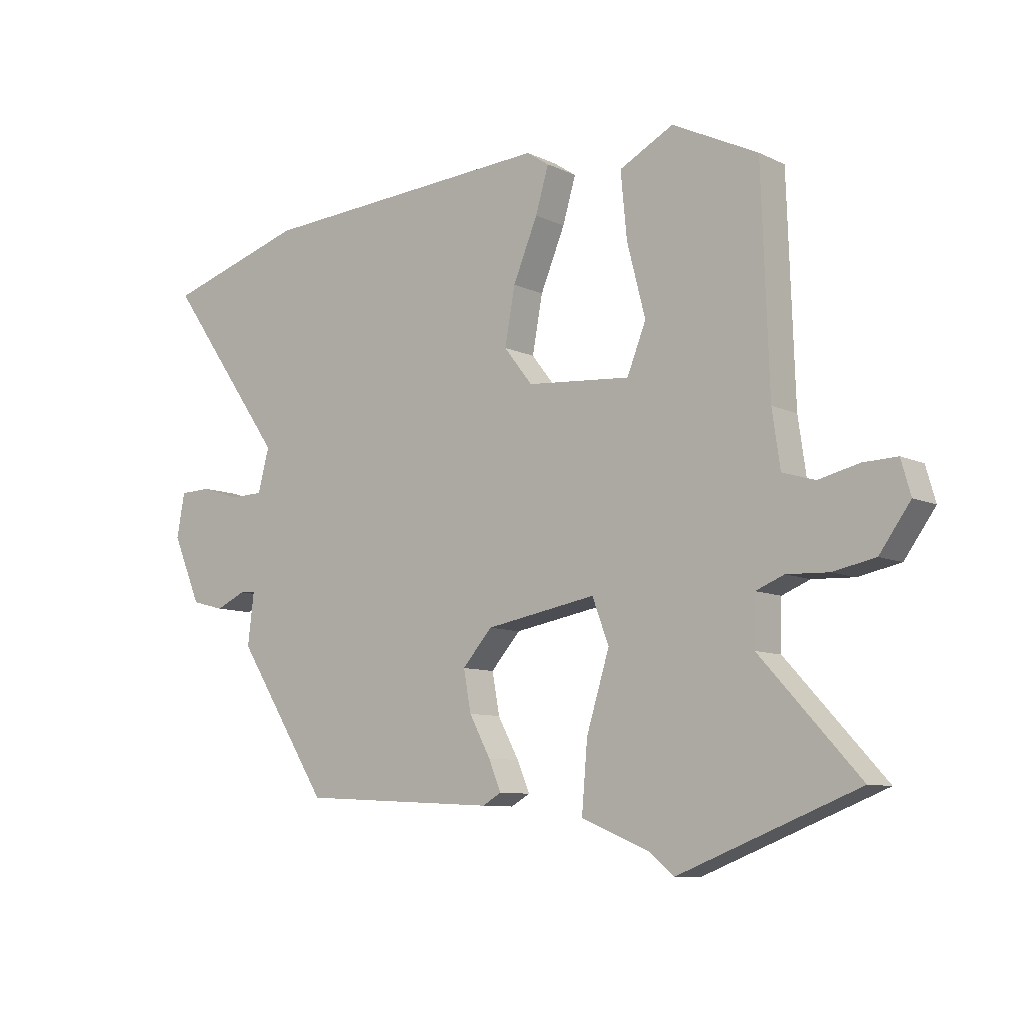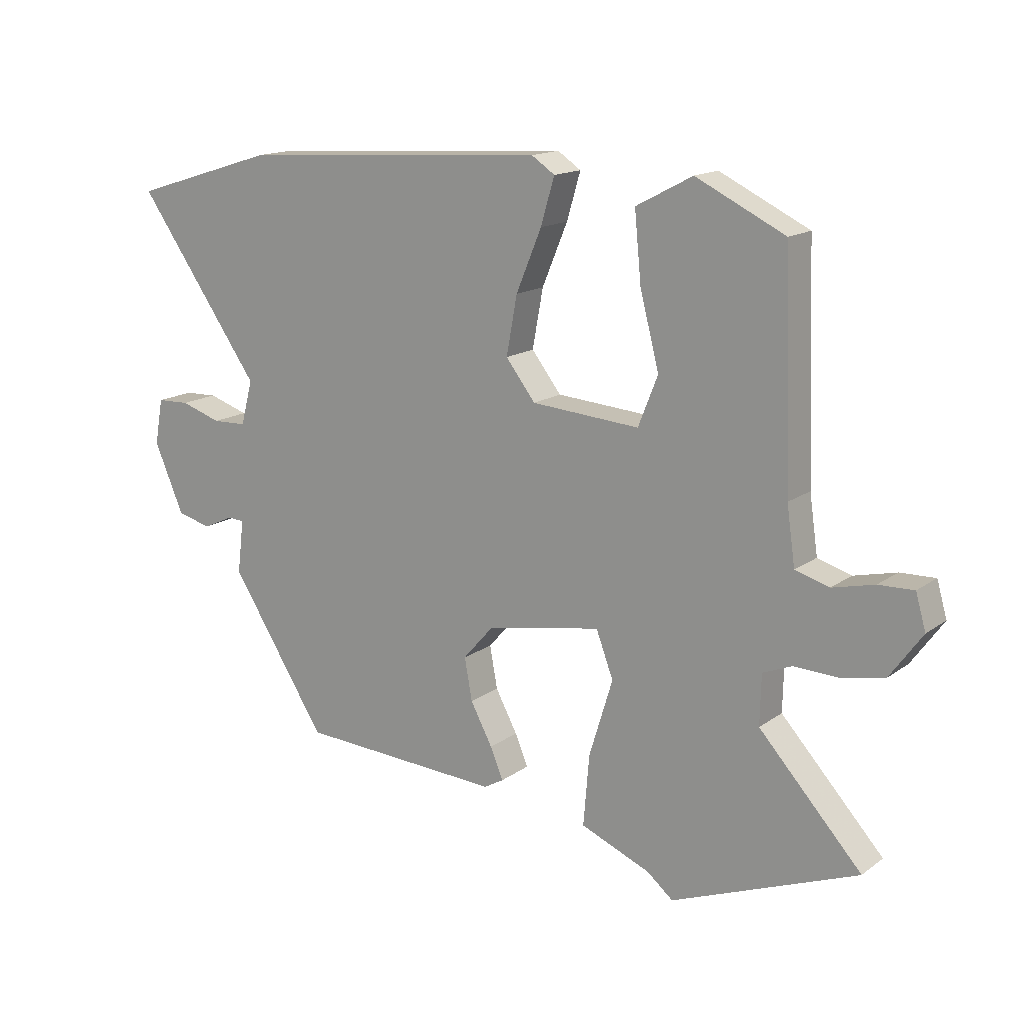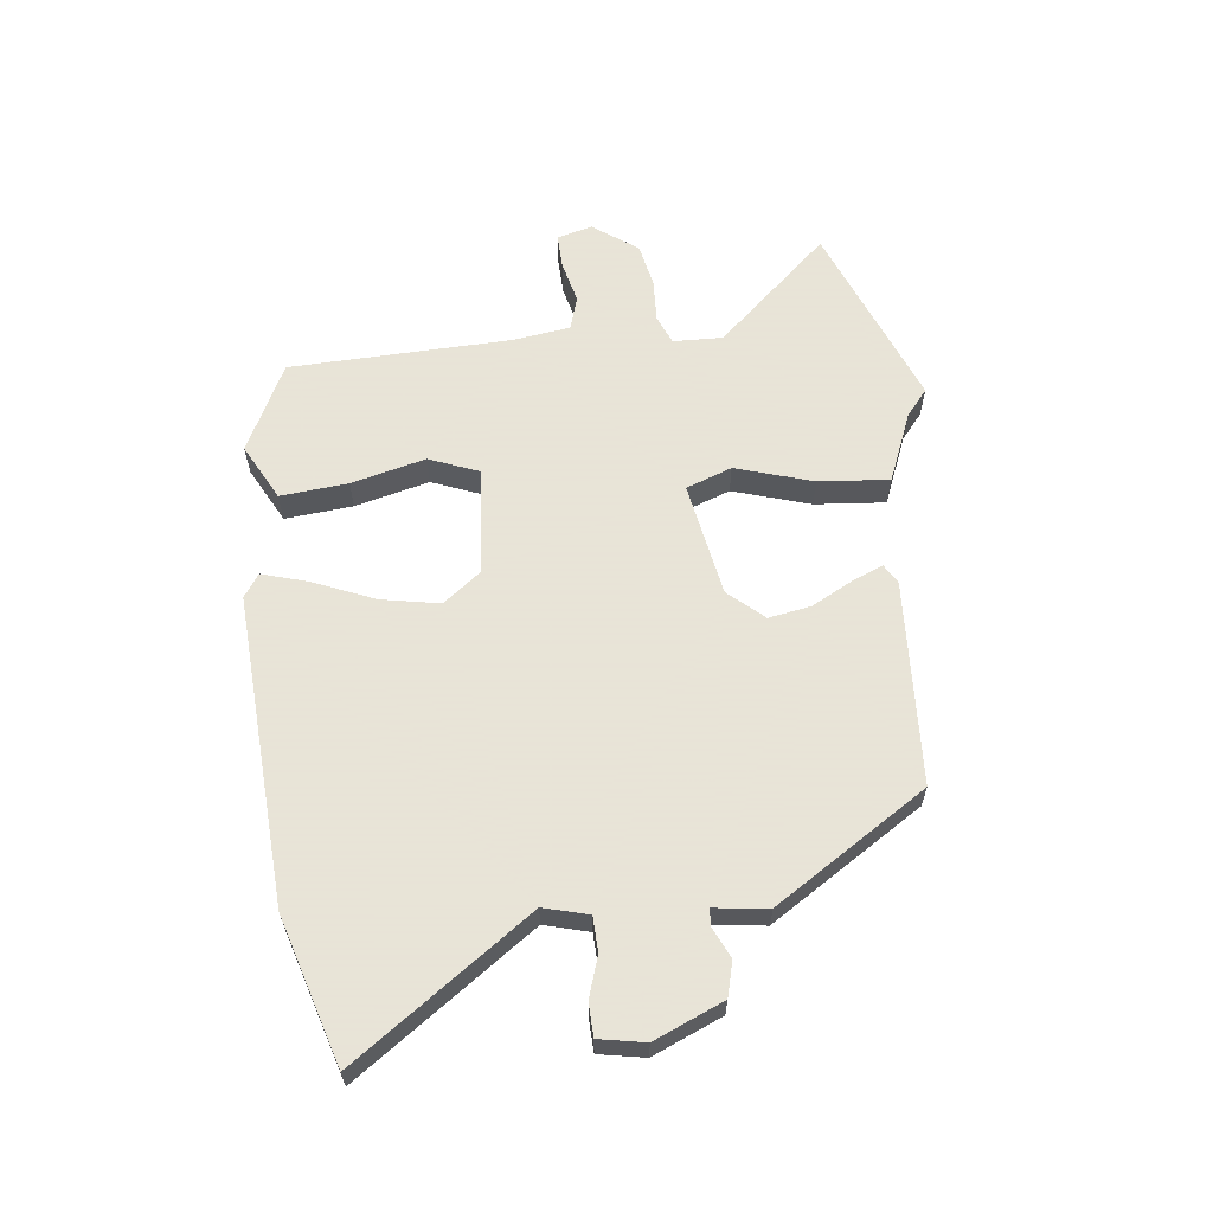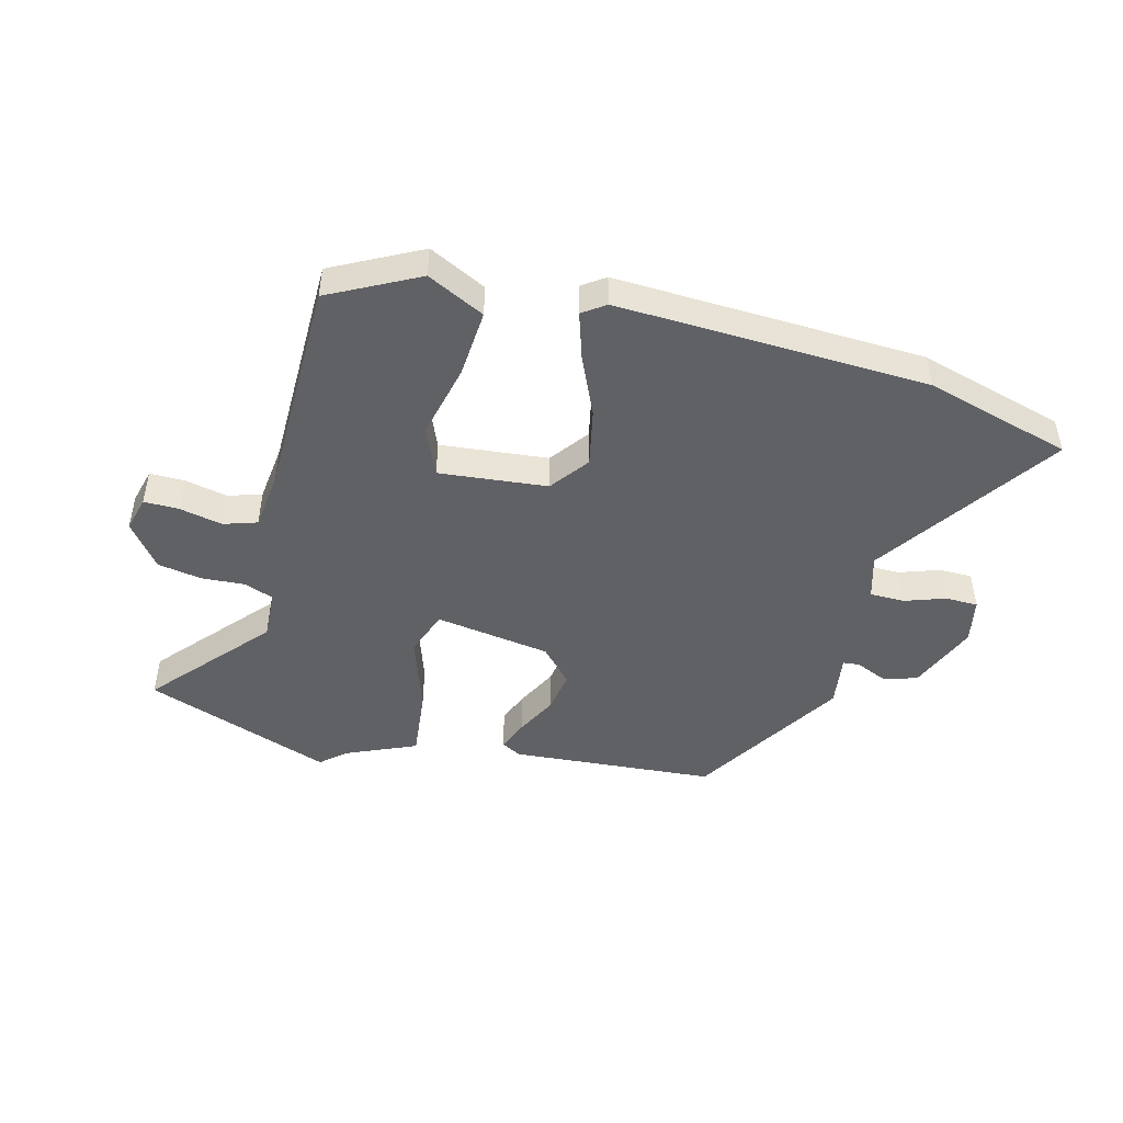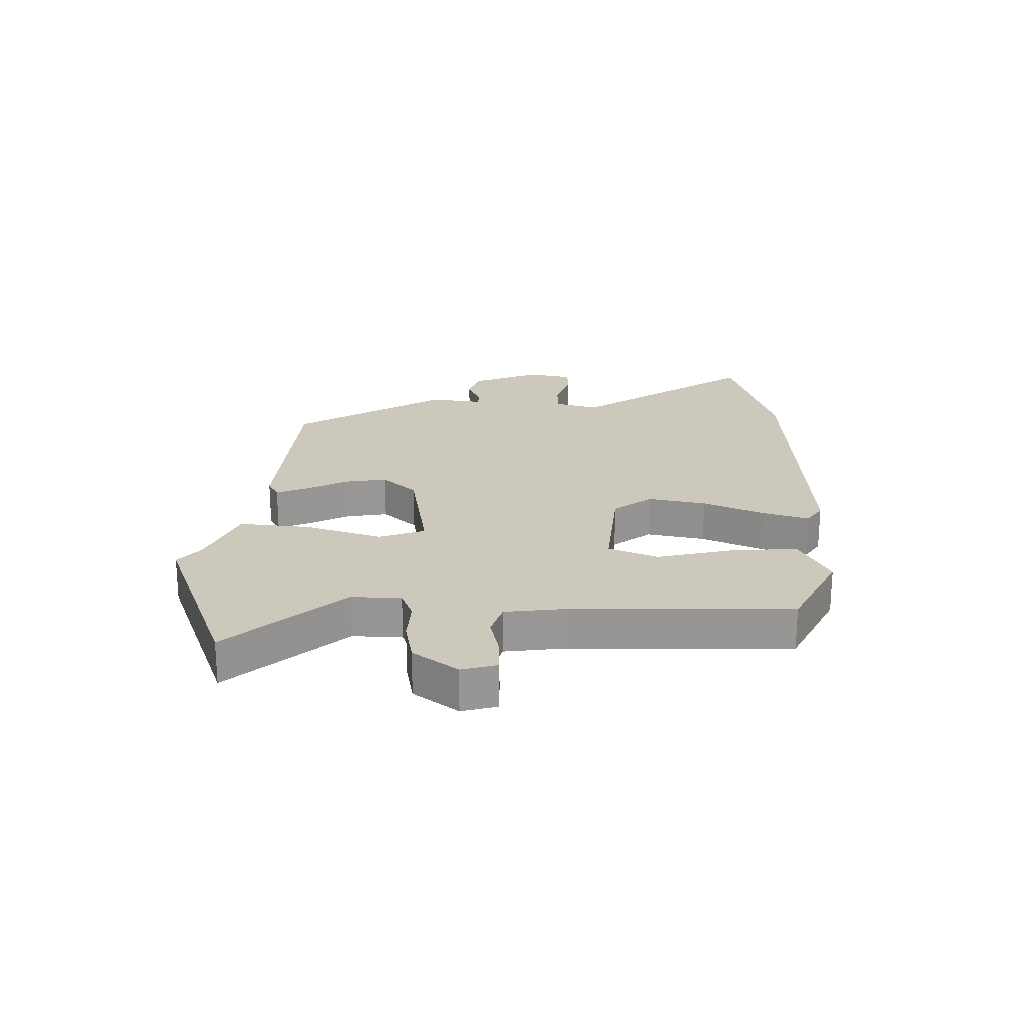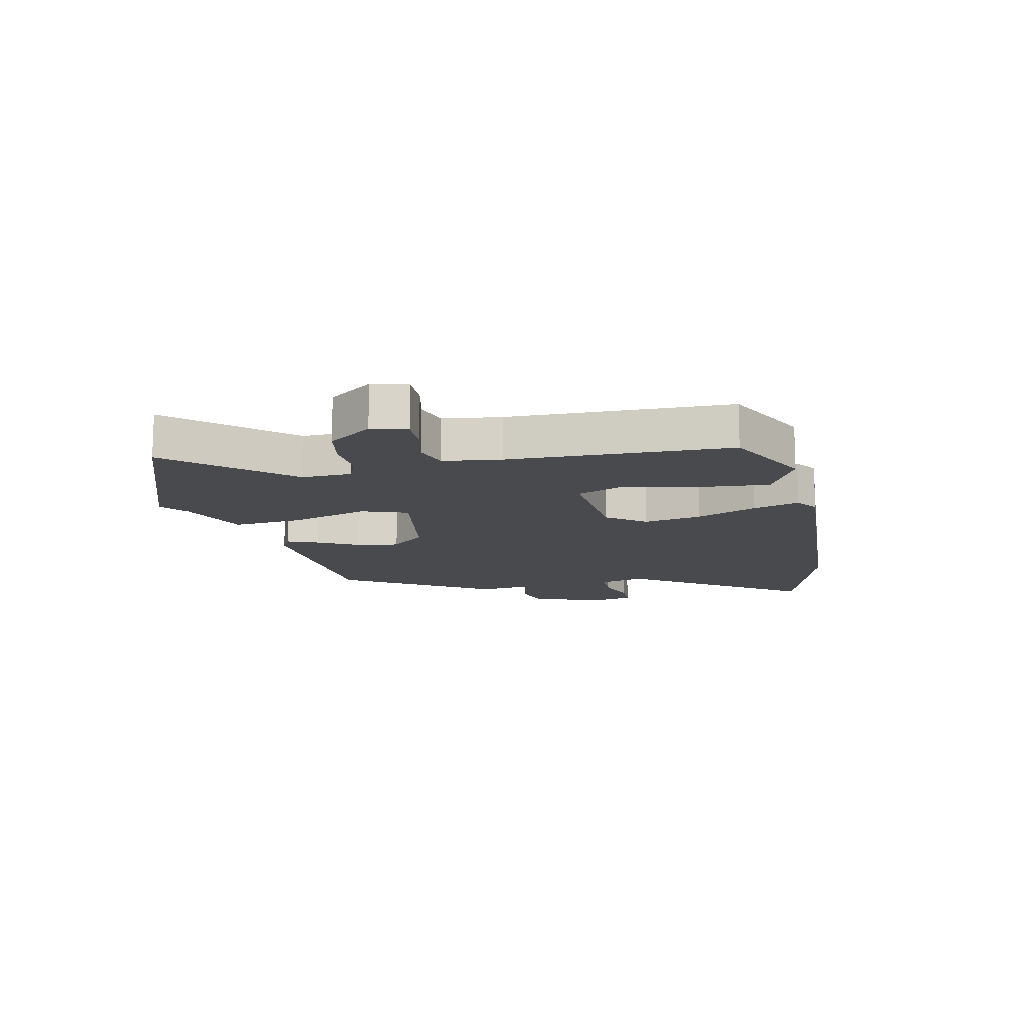
<metadata>
{"format":"obj","ext":"obj","renderer":"f3d","projection":"perspective","resolution":1024,"background":"white","views":[{"elev":-8.8,"azim":-141.6,"up":"+Z"},{"elev":15.4,"azim":-145.5,"up":"+Z"},{"elev":61.4,"azim":83.6,"up":"+Y"},{"elev":-46.9,"azim":-13.3,"up":"+Y"},{"elev":22.1,"azim":-88.0,"up":"+Y"},{"elev":-13.4,"azim":-76.9,"up":"+Y"}]}
</metadata>
<code>
v -0.496 0.07 0.465
v -0.346 0.07 0.538
v -0.251 0.07 0.488
v -0.262 0.07 0.374
v -0.294 0.07 0.249
v -0.261 0.07 0.166
v -0.079 0.07 0.18
v -0.029 0.07 0.244
v -0.047 0.07 0.342
v -0.09 0.07 0.445
v -0.113 0.07 0.523
v -0.074 0.07 0.549
v 0.447 0.07 0.516
v 0.692 0.07 0.441
v 0.482 0.07 0.145
v 0.502 0.07 0.07
v 0.56 0.07 0.068
v 0.629 0.07 0.09
v 0.684 0.07 0.088
v 0.698 0.07 0.011
v 0.648 0.07 -0.105
v 0.59 0.07 -0.12
v 0.538 0.07 -0.096
v 0.51 0.07 -0.098
v 0.521 0.07 -0.188
v 0.358 0.07 -0.442
v 0.013 0.07 -0.46
v -0.02 0.07 -0.441
v 0.002 0.07 -0.389
v 0.039 0.07 -0.32
v 0.052 0.07 -0.249
v 0 0.07 -0.19
v -0.194 0.07 -0.155
v -0.223 0.07 -0.232
v -0.183 0.07 -0.362
v -0.173 0.07 -0.481
v -0.291 0.07 -0.529
v -0.335 0.07 -0.565
v -0.648 0.07 -0.442
v -0.475 0.07 -0.253
v -0.477 0.07 -0.169
v -0.526 0.07 -0.149
v -0.599 0.07 -0.152
v -0.673 0.07 -0.137
v -0.727 0.07 -0.062
v -0.71 0.07 -0.003
v -0.651 0.07 -0.005
v -0.58 0.07 -0.022
v -0.523 0.07 -0.005
v -0.509 0.07 0.092
v -0.496 0 0.465
v -0.346 0 0.538
v -0.251 0 0.488
v -0.262 0 0.374
v -0.294 0 0.249
v -0.261 0 0.166
v -0.079 0 0.18
v -0.029 0 0.244
v -0.047 0 0.342
v -0.09 0 0.445
v -0.113 0 0.523
v -0.074 0 0.549
v 0.447 0 0.516
v 0.692 0 0.441
v 0.482 0 0.145
v 0.502 0 0.07
v 0.56 0 0.068
v 0.629 0 0.09
v 0.684 0 0.088
v 0.698 0 0.011
v 0.648 0 -0.105
v 0.59 0 -0.12
v 0.538 0 -0.096
v 0.51 0 -0.098
v 0.521 0 -0.188
v 0.358 0 -0.442
v 0.013 0 -0.46
v -0.02 0 -0.441
v 0.002 0 -0.389
v 0.039 0 -0.32
v 0.052 0 -0.249
v 0 0 -0.19
v -0.194 0 -0.155
v -0.223 0 -0.232
v -0.183 0 -0.362
v -0.173 0 -0.481
v -0.291 0 -0.529
v -0.335 0 -0.565
v -0.648 0 -0.442
v -0.475 0 -0.253
v -0.477 0 -0.169
v -0.526 0 -0.149
v -0.599 0 -0.152
v -0.673 0 -0.137
v -0.727 0 -0.062
v -0.71 0 -0.003
v -0.651 0 -0.005
v -0.58 0 -0.022
v -0.523 0 -0.005
v -0.509 0 0.092
f 46 47 48
f 45 46 48
f 44 45 48
f 43 44 48
f 42 43 48
f 41 42 48 49
f 37 38 39 40
f 37 40 41
f 36 37 41
f 35 36 41
f 34 35 41
f 41 49 50
f 34 41 50
f 33 34 50
f 28 29 30
f 27 28 30
f 26 27 30
f 25 26 30
f 24 25 30
f 24 30 31
f 21 22 23
f 20 21 23
f 19 20 23
f 18 19 23
f 17 18 23
f 16 17 23 24
f 24 31 32
f 16 24 32
f 15 16 32
f 13 14 15
f 12 13 15
f 11 12 15
f 10 11 15
f 9 10 15
f 3 4 5
f 2 3 5
f 1 2 5
f 50 1 5
f 50 5 6
f 33 50 6 7
f 32 33 7 8
f 15 32 8
f 8 9 15
f 98 97 96
f 98 96 95
f 98 95 94
f 98 94 93
f 98 93 92
f 99 98 92 91
f 90 89 88 87
f 91 90 87
f 91 87 86
f 91 86 85
f 91 85 84
f 100 99 91
f 100 91 84
f 100 84 83
f 80 79 78
f 80 78 77
f 80 77 76
f 80 76 75
f 80 75 74
f 81 80 74
f 73 72 71
f 73 71 70
f 73 70 69
f 73 69 68
f 73 68 67
f 74 73 67 66
f 82 81 74
f 82 74 66
f 82 66 65
f 65 64 63
f 65 63 62
f 65 62 61
f 65 61 60
f 65 60 59
f 55 54 53
f 55 53 52
f 55 52 51
f 55 51 100
f 56 55 100
f 57 56 100 83
f 58 57 83 82
f 58 82 65
f 65 59 58
f 1 51 52 2
f 2 52 53 3
f 3 53 54 4
f 4 54 55 5
f 5 55 56 6
f 6 56 57 7
f 7 57 58 8
f 8 58 59 9
f 9 59 60 10
f 10 60 61 11
f 11 61 62 12
f 12 62 63 13
f 13 63 64 14
f 14 64 65 15
f 15 65 66 16
f 16 66 67 17
f 17 67 68 18
f 18 68 69 19
f 19 69 70 20
f 20 70 71 21
f 21 71 72 22
f 22 72 73 23
f 23 73 74 24
f 24 74 75 25
f 25 75 76 26
f 26 76 77 27
f 27 77 78 28
f 28 78 79 29
f 29 79 80 30
f 30 80 81 31
f 31 81 82 32
f 32 82 83 33
f 33 83 84 34
f 34 84 85 35
f 35 85 86 36
f 36 86 87 37
f 37 87 88 38
f 38 88 89 39
f 39 89 90 40
f 40 90 91 41
f 41 91 92 42
f 42 92 93 43
f 43 93 94 44
f 44 94 95 45
f 45 95 96 46
f 46 96 97 47
f 47 97 98 48
f 48 98 99 49
f 49 99 100 50
f 50 100 51 1

</code>
